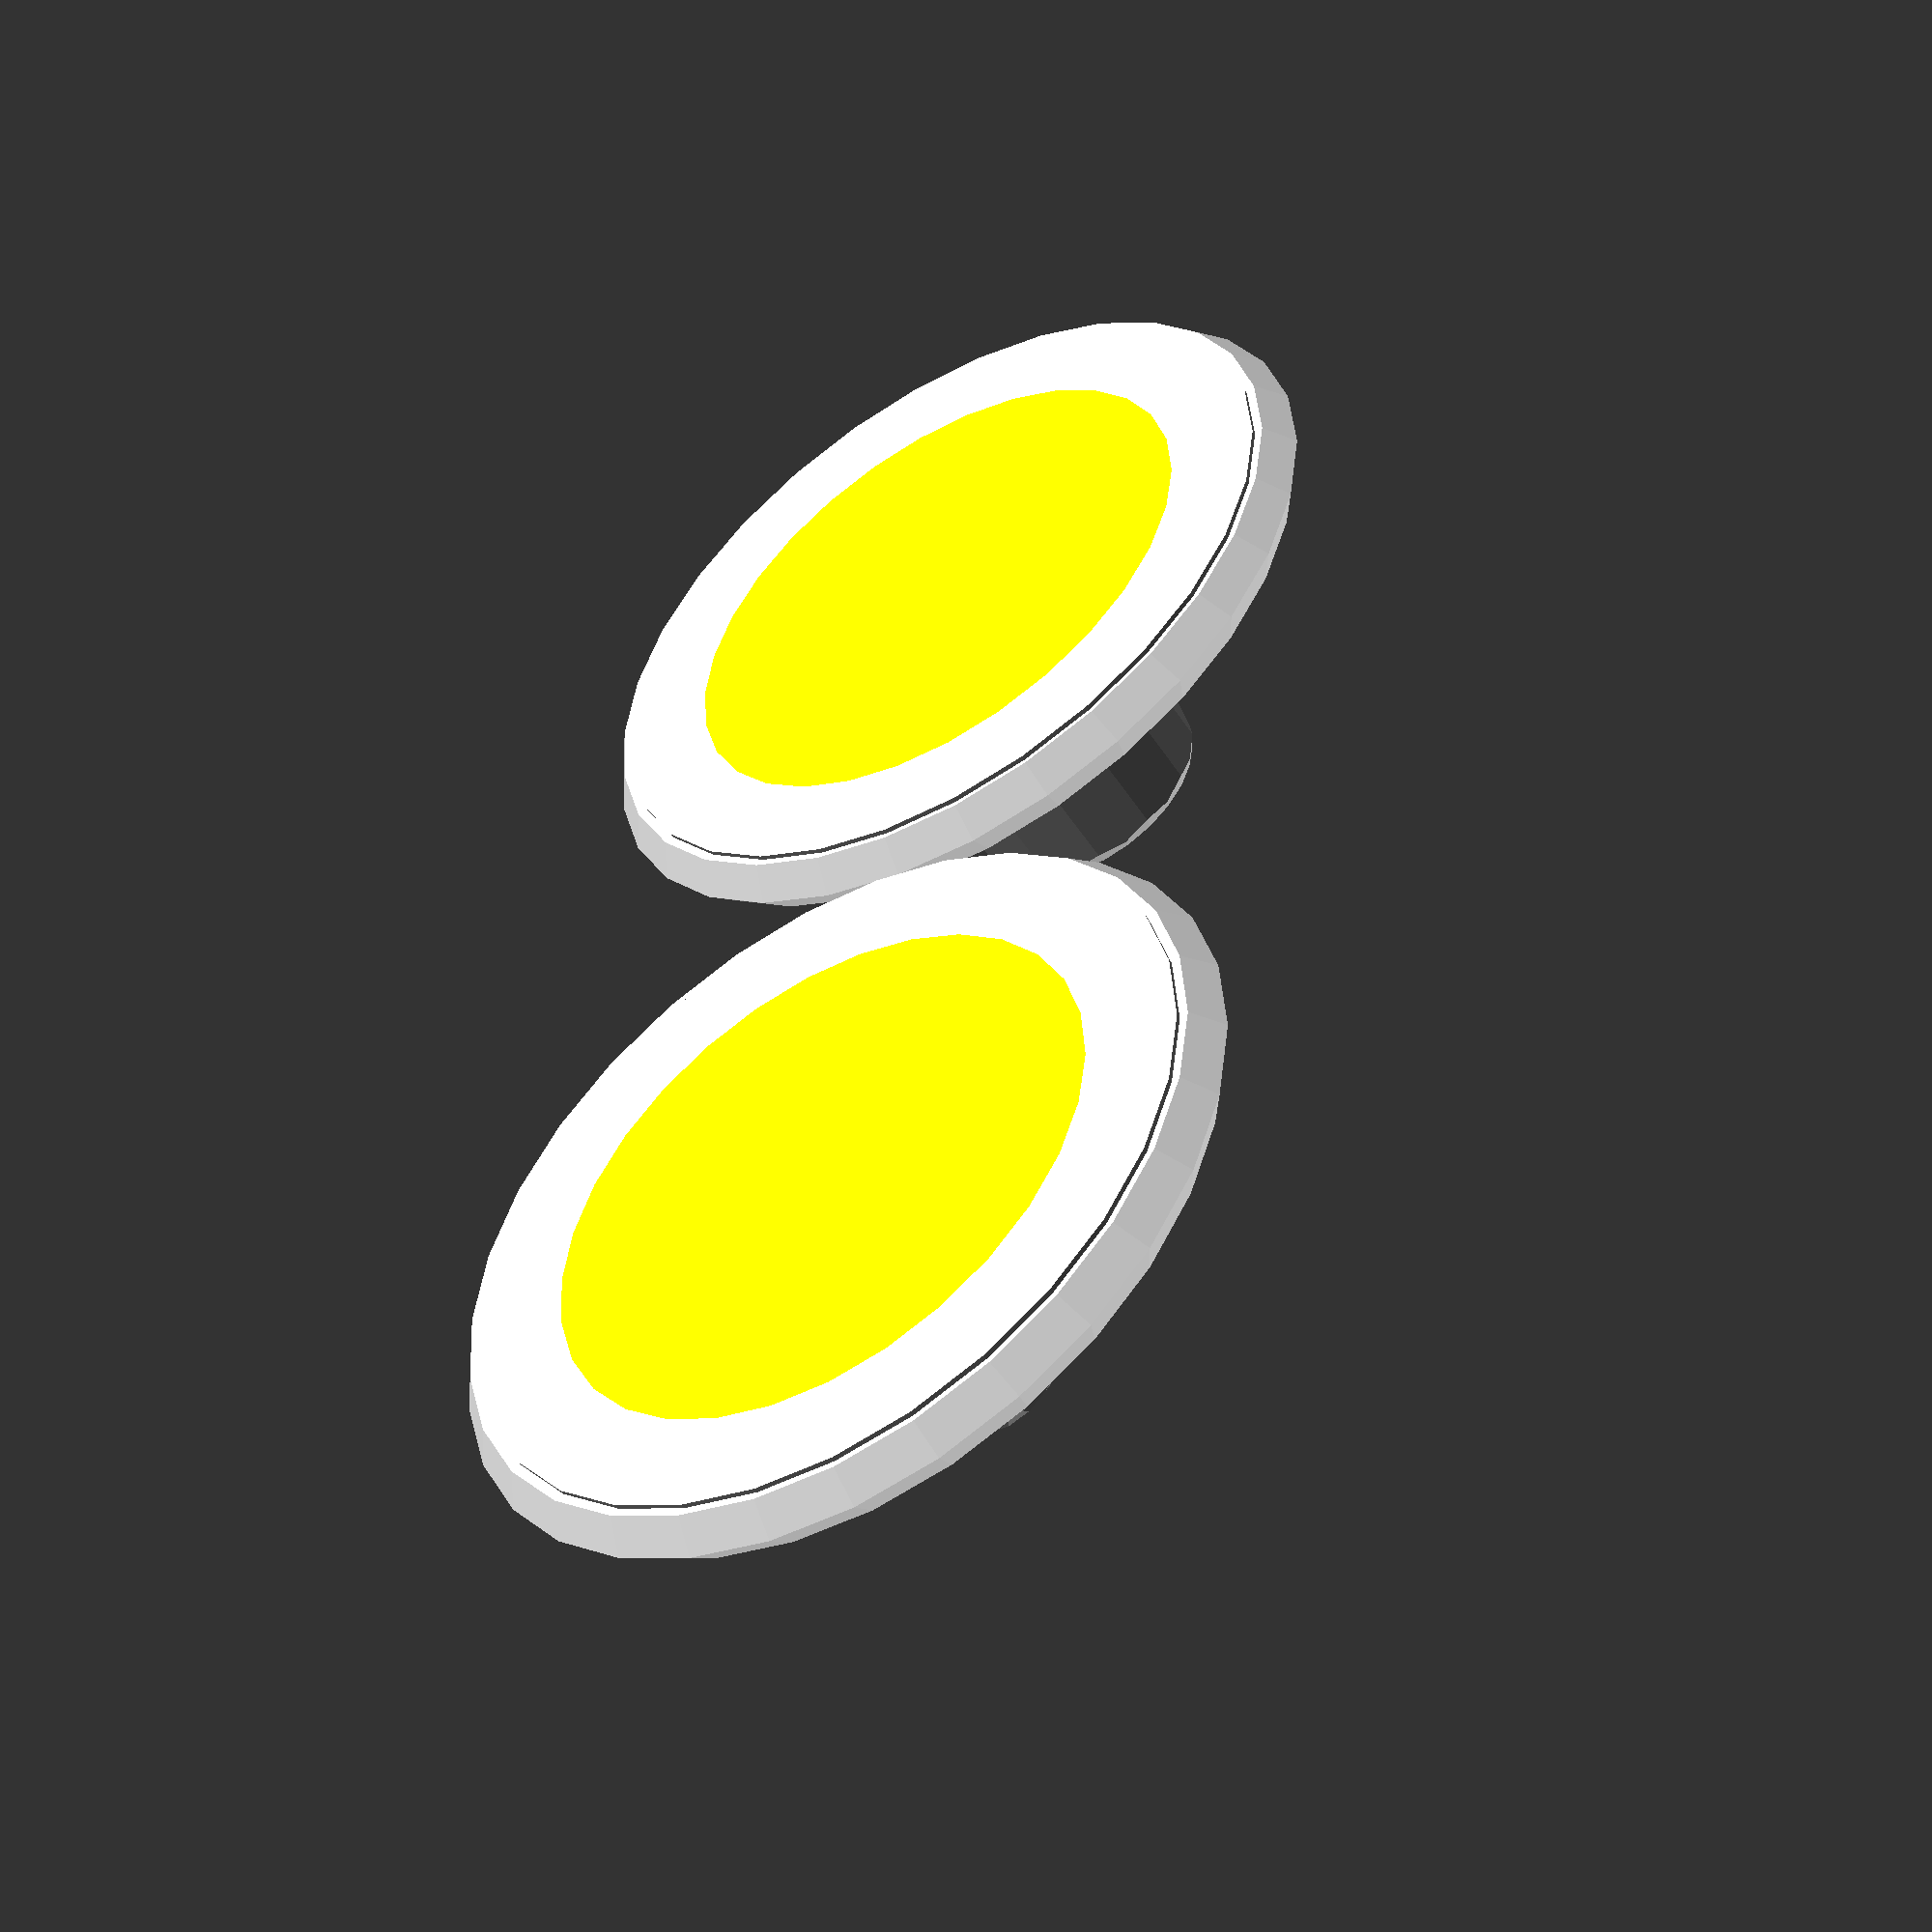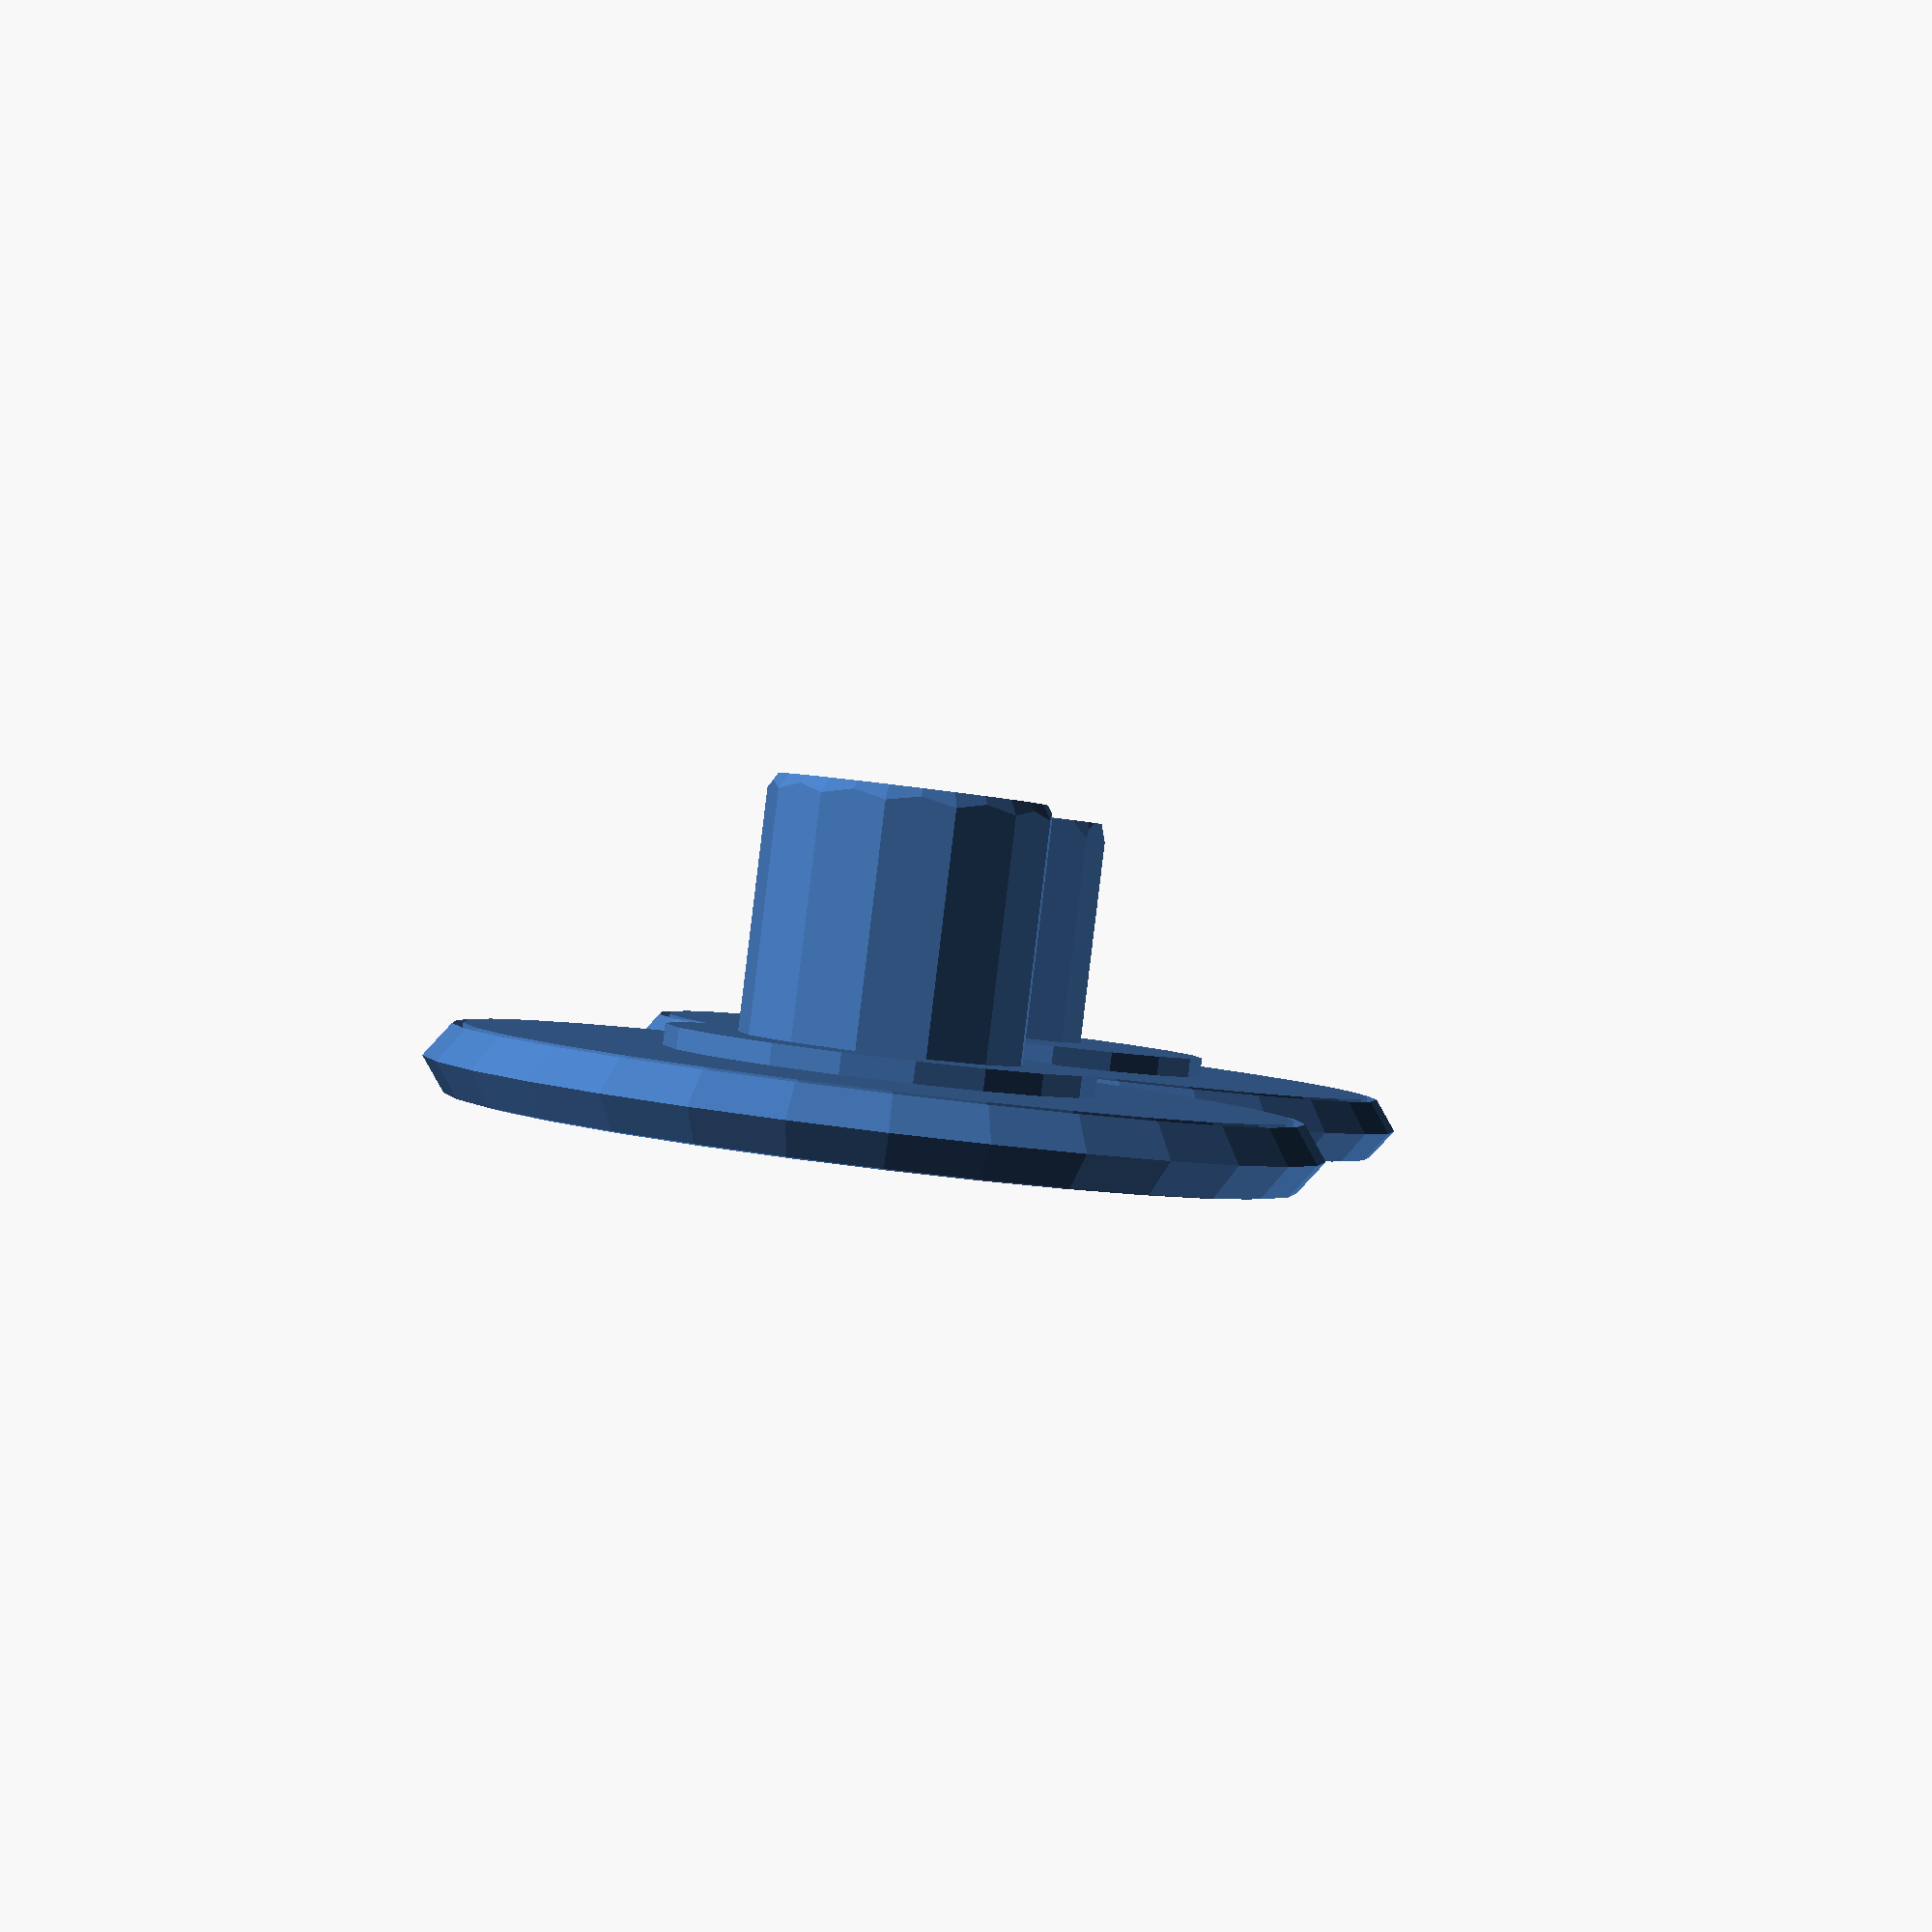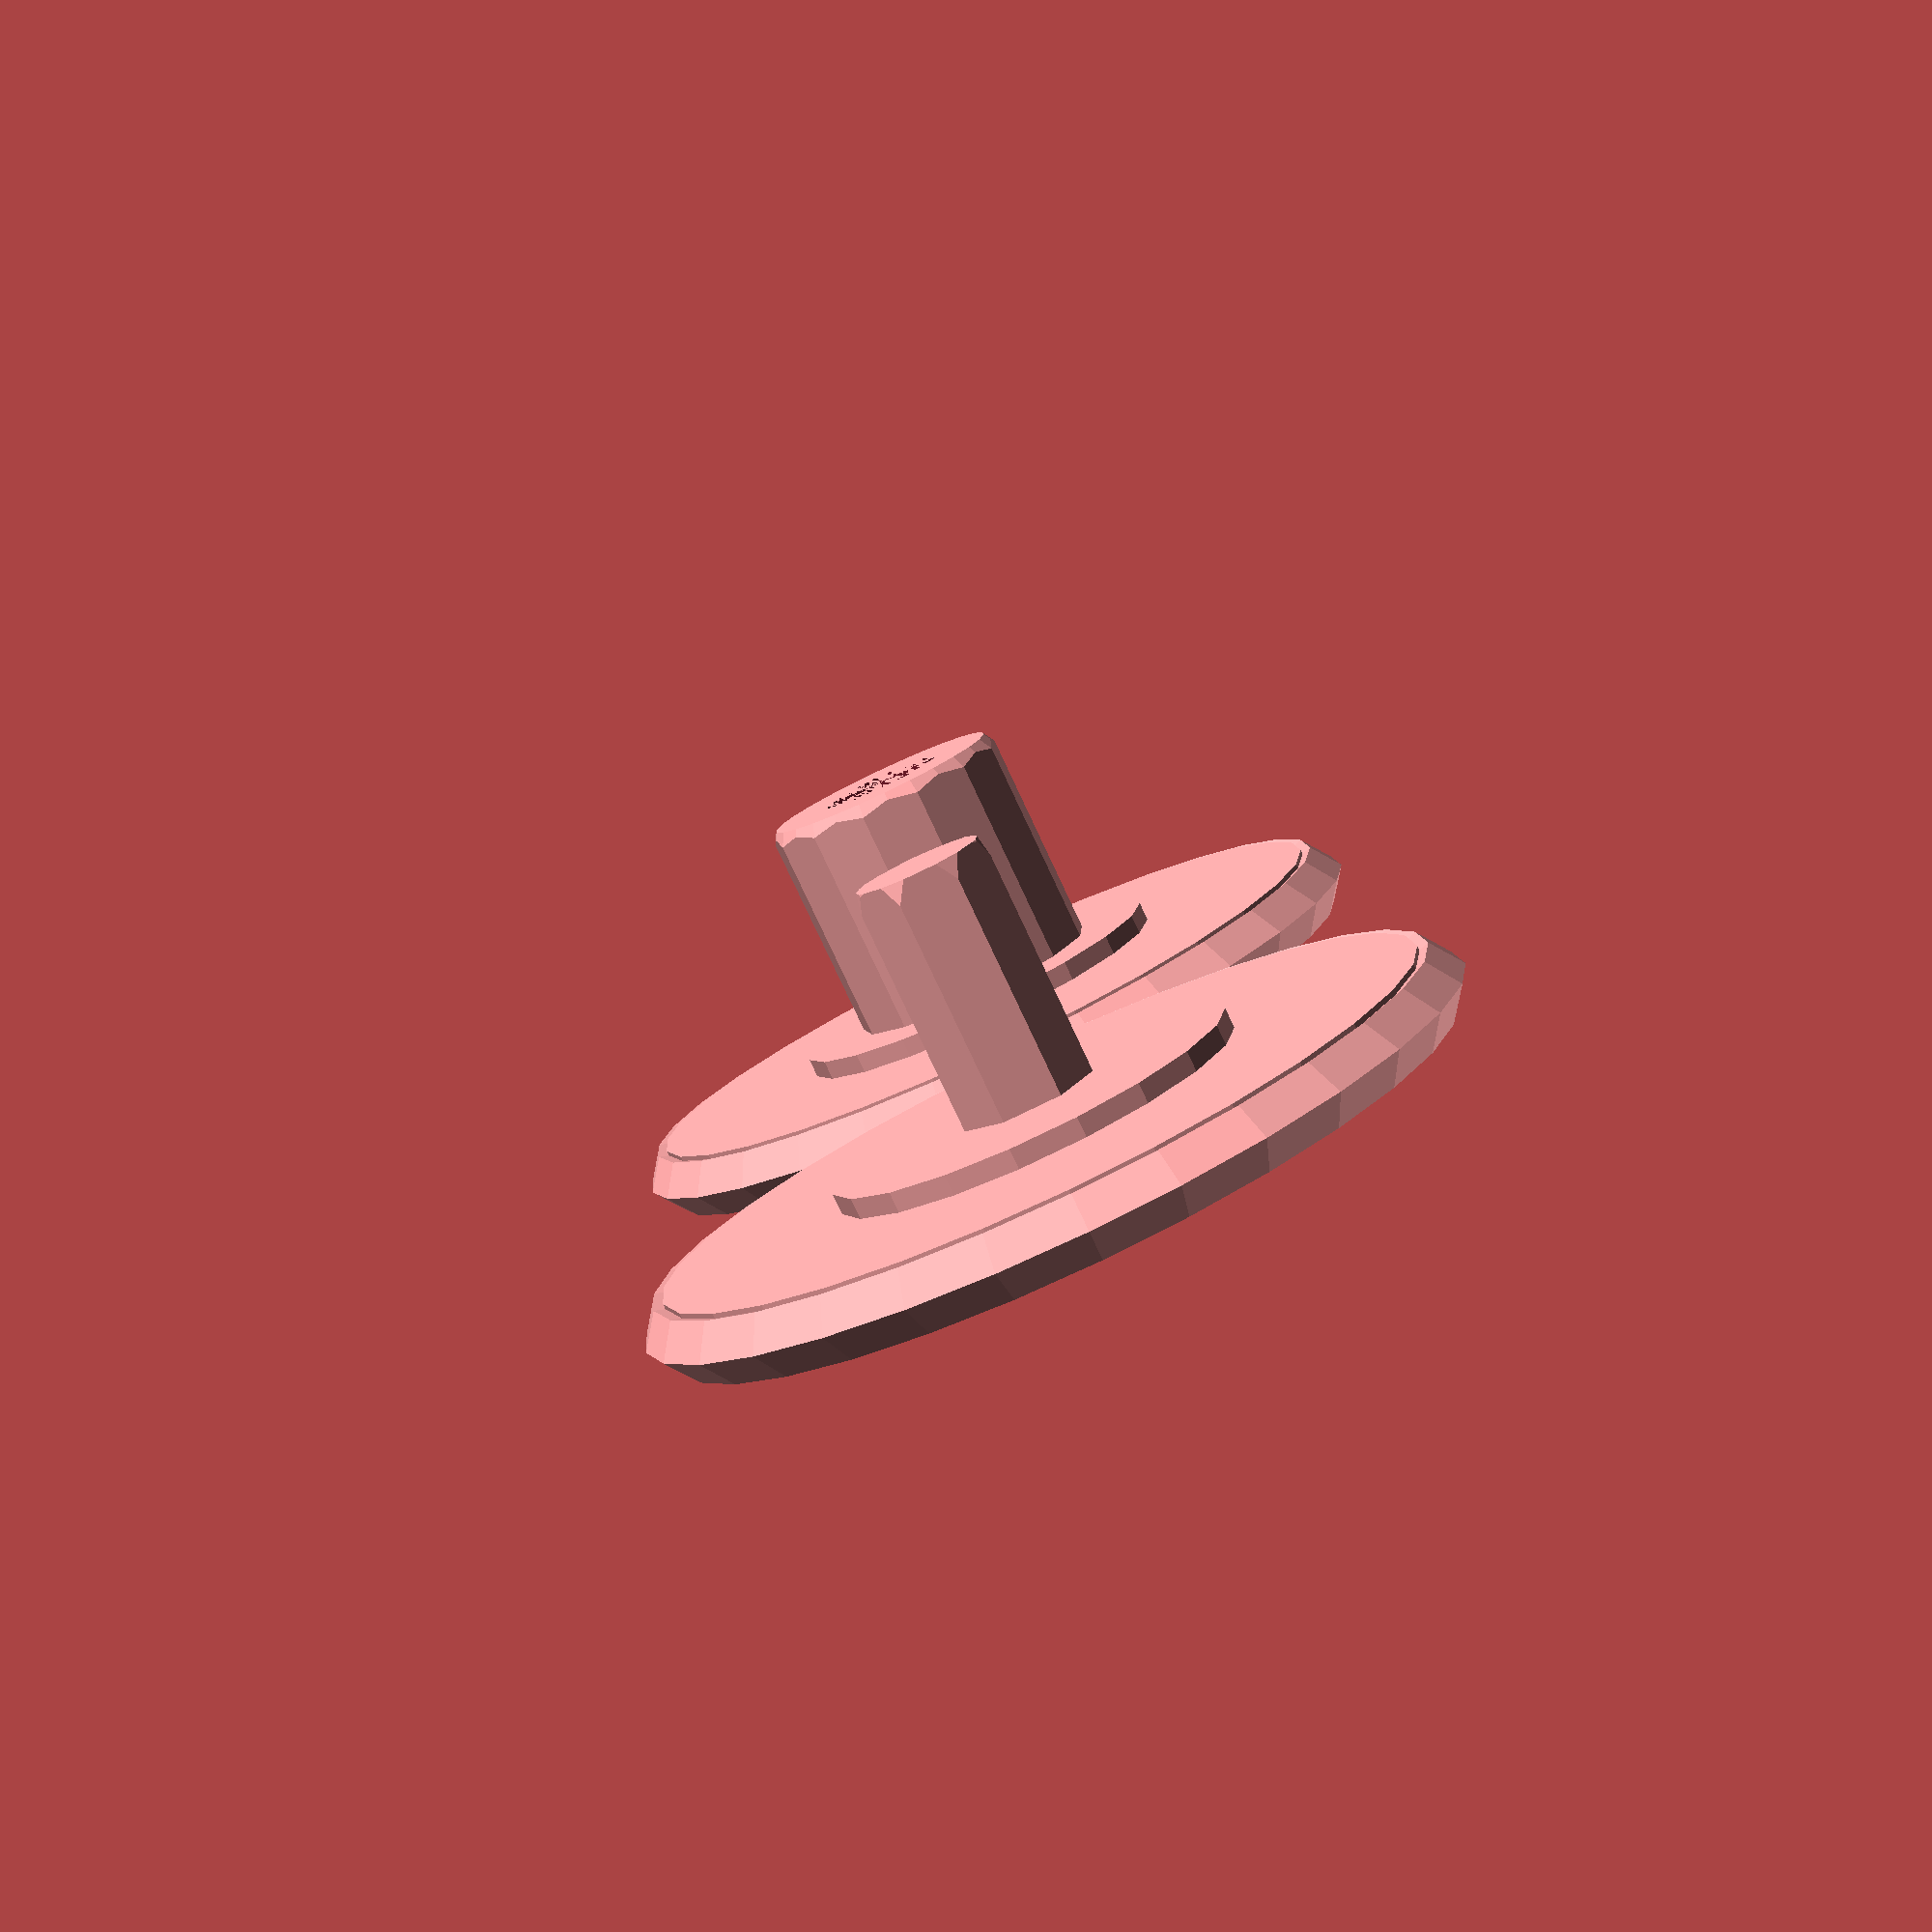
<openscad>
// $fn=360/2;

edge_radius=1;

grip_diameter=25;
grip_radius=grip_diameter/2;
thumbprint=50;

bushing_diameter=12;
bushing_radius=bushing_diameter/2;
bushing_height=0.6;

bearing_inner_diameter=8;
bearing_inner_radius=bearing_inner_diameter/2;

tab_diameter=bearing_inner_diameter/2;
tab_radius=tab_diameter/2;

post_height=7.2;
bevel_factor=15/16;

module indent() {
  color("yellow") {
    translate([0,0,-thumbprint*0.98]) sphere(r=thumbprint);
  }
}

module grip_disc() {
  difference() {
    rotate_extrude() {
      translate([grip_radius-edge_radius,edge_radius,0]) circle(r=edge_radius);
      square([grip_radius-edge_radius,edge_radius*2]);
    }
    indent();
  }
}

module planes() {
  linear_extrude(height=0.01)  square(size=100, center=true);
  translate([0,0,1]) linear_extrude(height=0.01)  square(size=100, center=true);
}

module bushing () {
  translate([0,0,edge_radius*2])
    cylinder(h=bushing_height, r=bushing_radius);
}

module slot() {
  translate([0,0,bushing_height+edge_radius*2]) {
    difference() {
        intersection() {
            cylinder(h=post_height, r=bearing_inner_radius); // slot
            cylinder(h=post_height, r1=bearing_inner_radius*2, r2=bearing_inner_radius*bevel_factor); // bevel
        }
        cylinder(h=post_height, r=tab_radius); // tab space
    }
  }
}

module tab() {
    translate([0,0,bushing_height+edge_radius*2]) {
        intersection() {
            cylinder(h=post_height, r=tab_radius); // tab
            cylinder(h=post_height, r1=tab_radius*2, r2=tab_radius*bevel_factor); // bevel
        }
    }
}

module upper_grip() {
  grip_disc();  
  bushing();
  slot();
}
translate([grip_diameter*0.51,0,0]) upper_grip();

module lower_grip() {
  grip_disc();  
  bushing();
  tab();
}
translate([-grip_diameter*0.51,0,0]) lower_grip();

</openscad>
<views>
elev=230.0 azim=81.8 roll=328.4 proj=p view=solid
elev=88.9 azim=99.3 roll=353.1 proj=p view=solid
elev=81.2 azim=266.4 roll=25.2 proj=p view=solid
</views>
